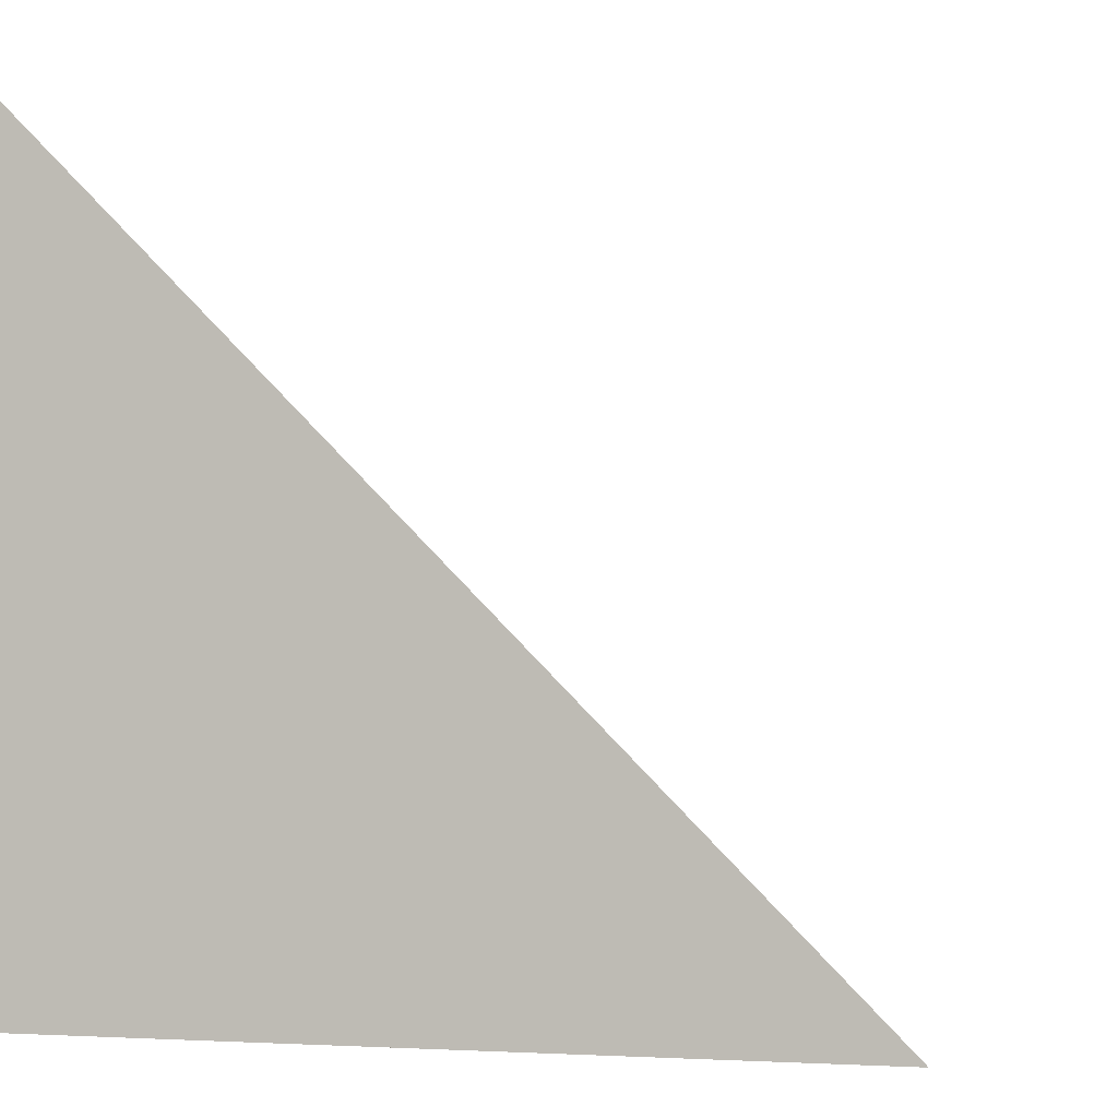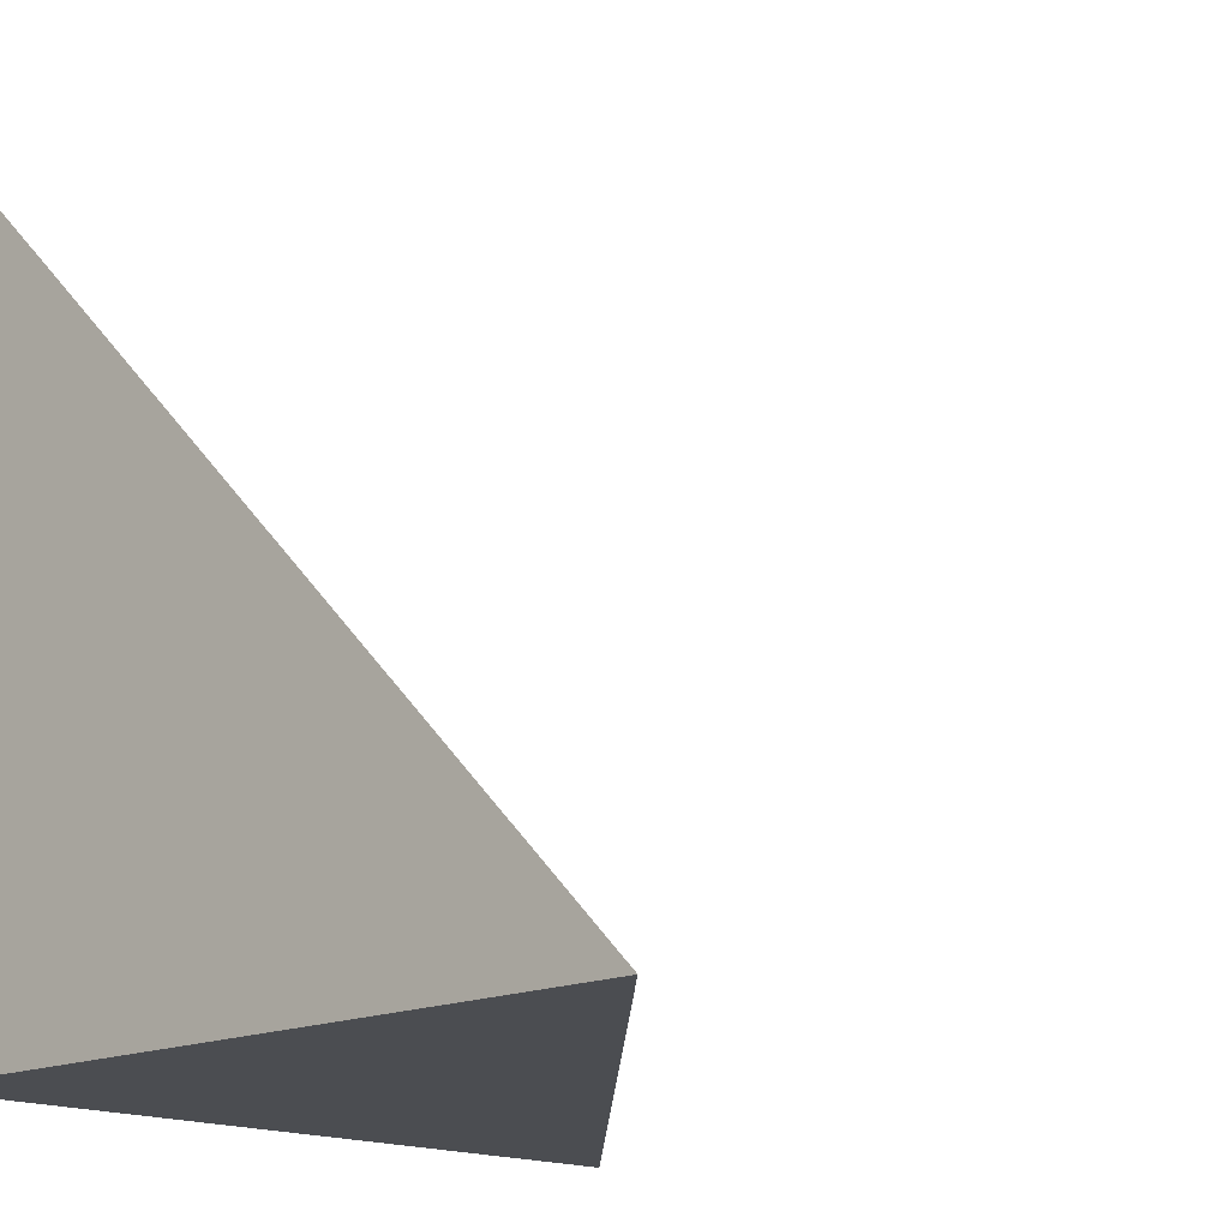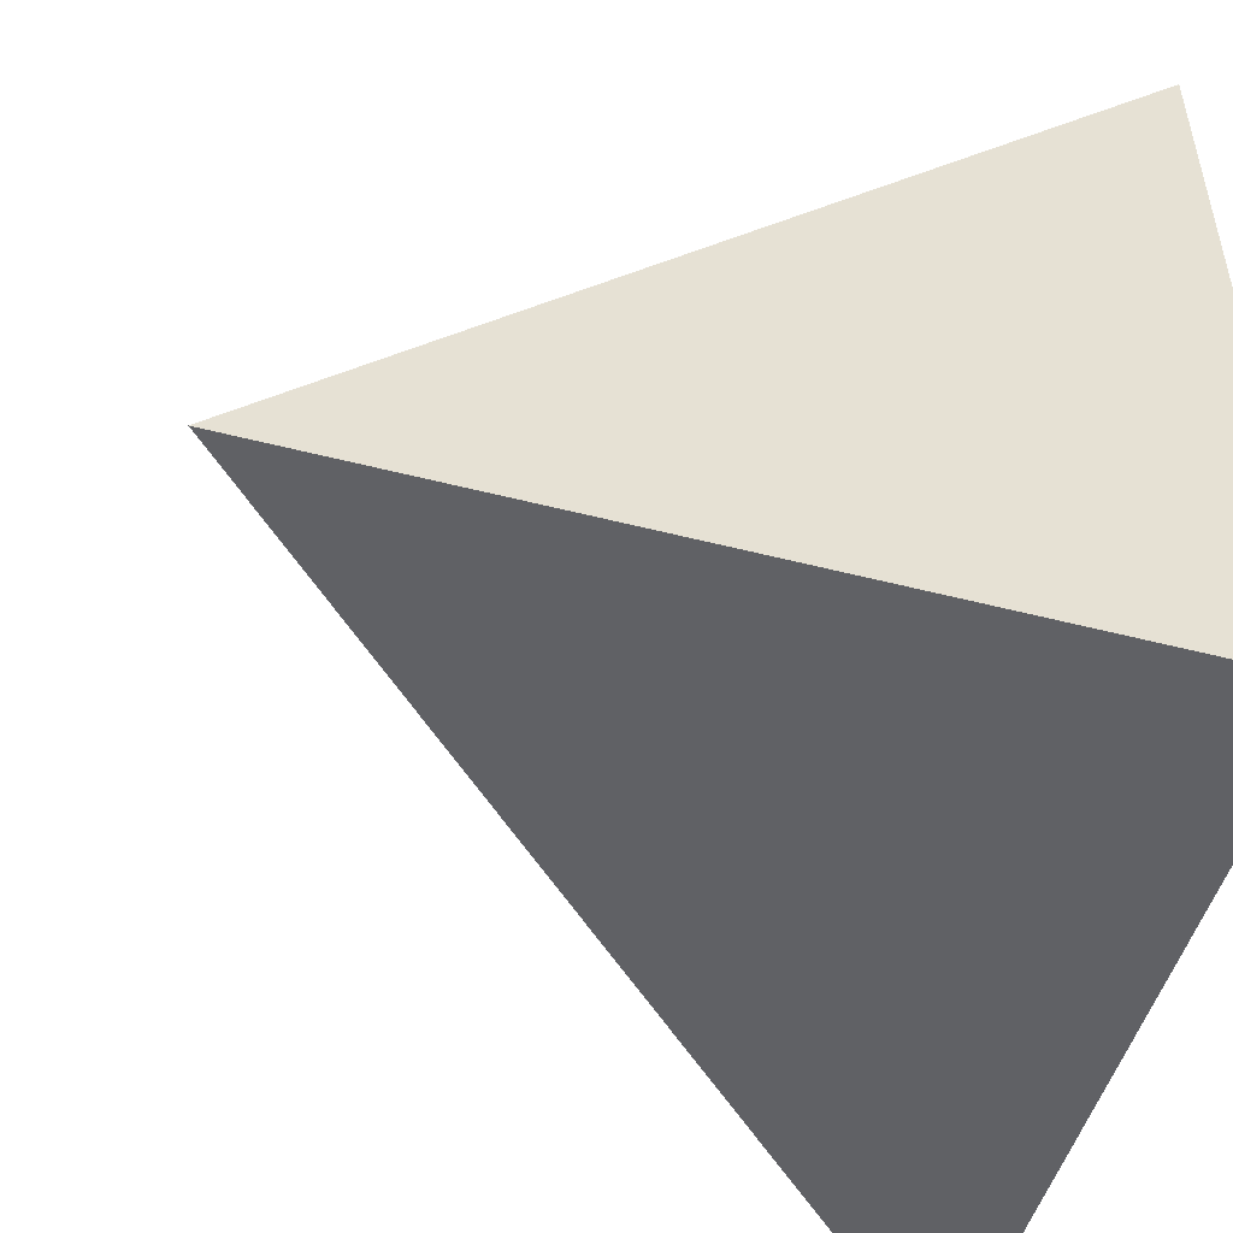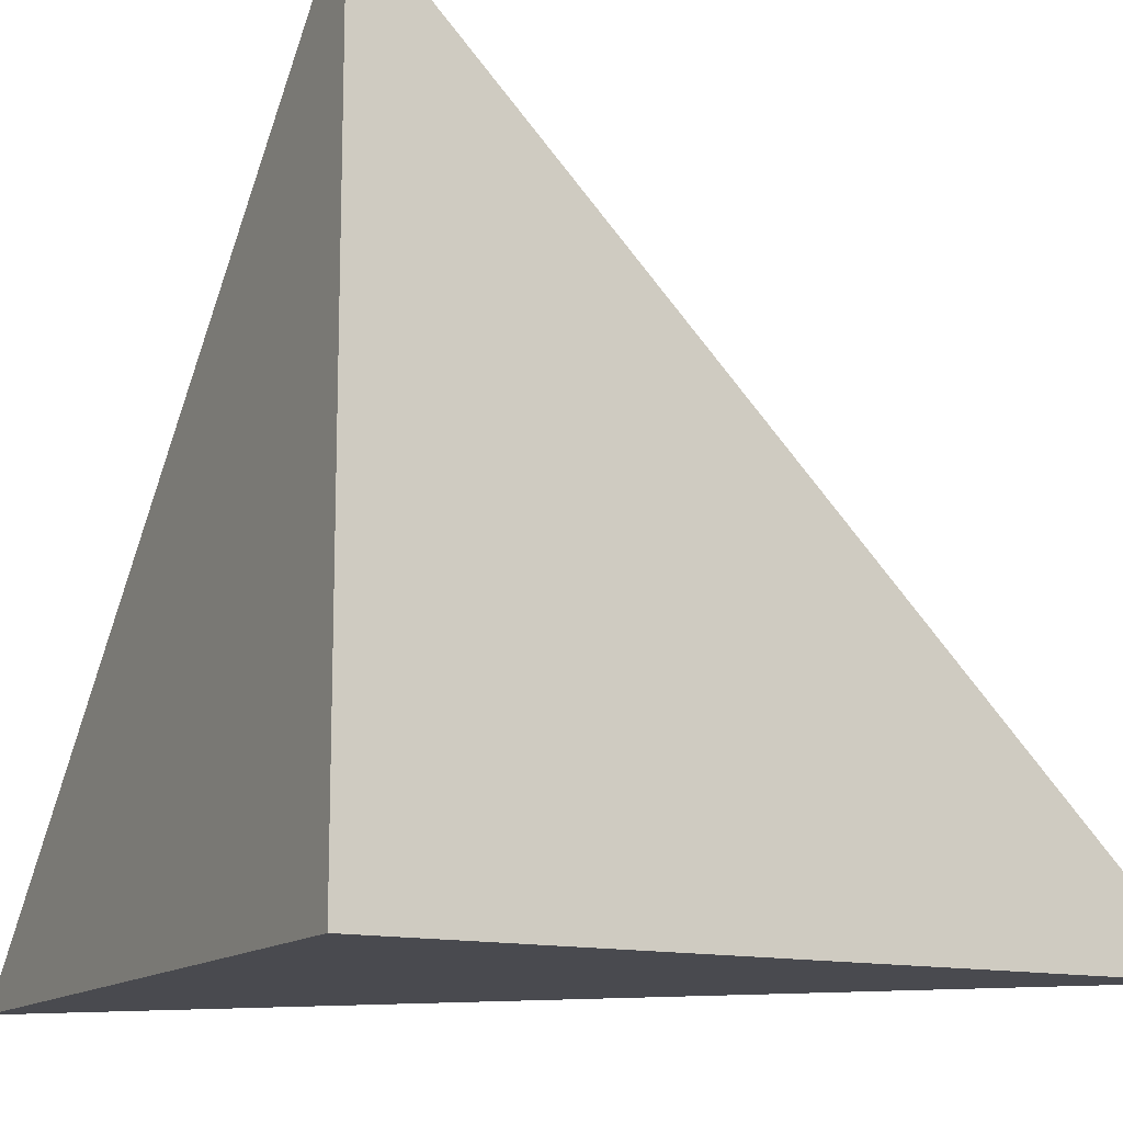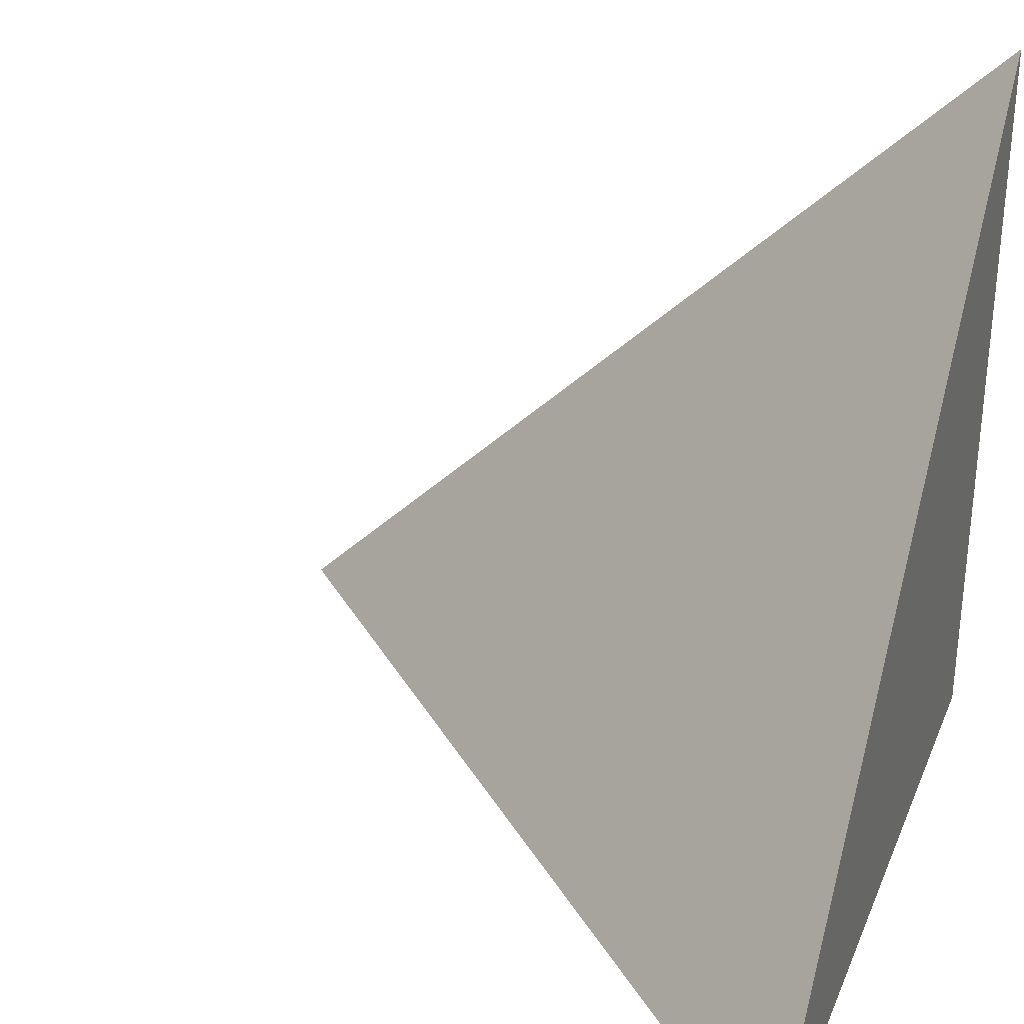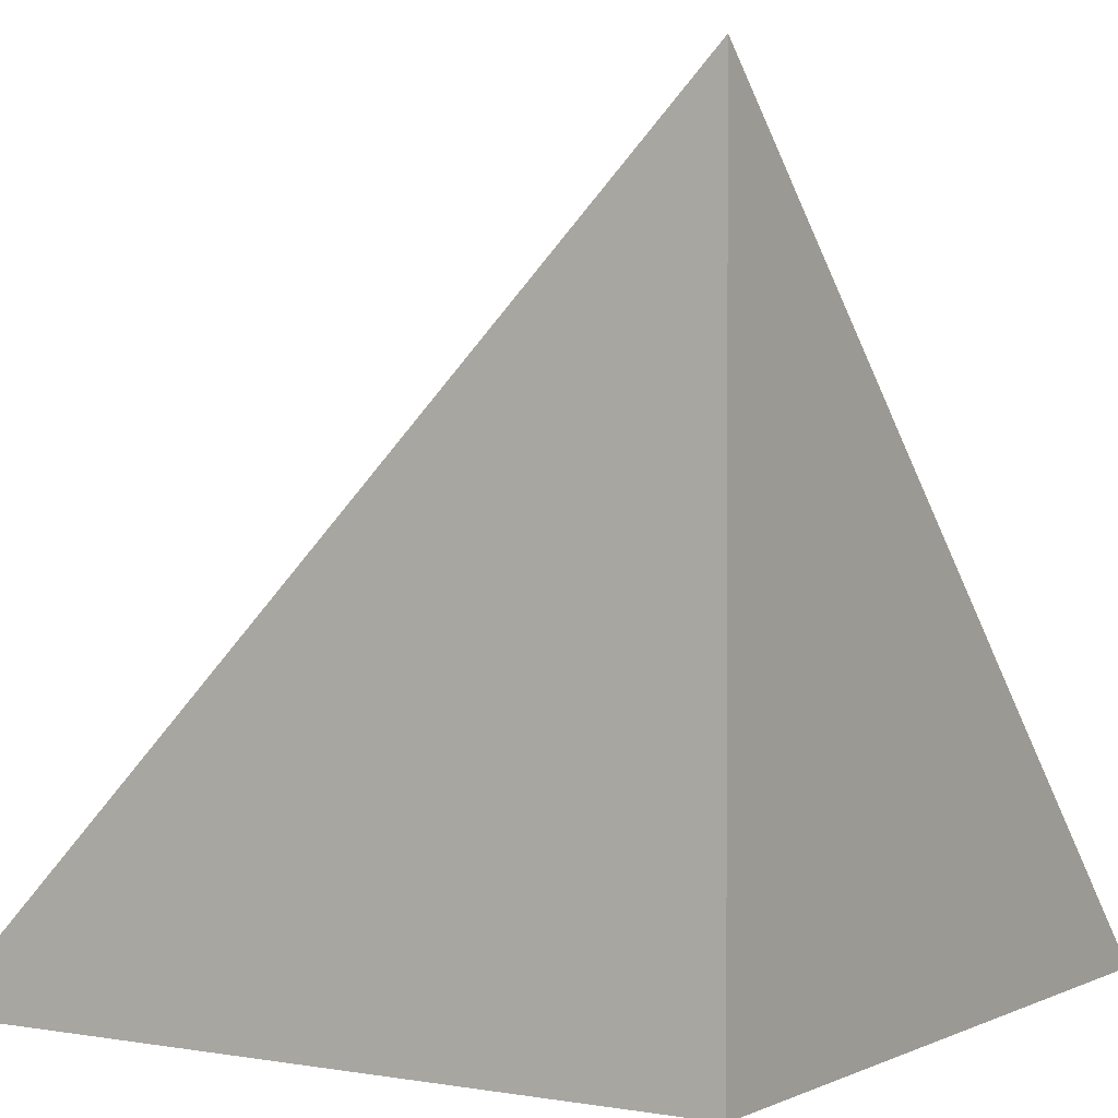
<metadata>
{"format":"obj","ext":"obj","renderer":"f3d","projection":"perspective","resolution":1024,"background":"white","views":[{"elev":-2.2,"azim":-74.3,"up":"+Y"},{"elev":-16.0,"azim":-46.5,"up":"+Y"},{"elev":-50.1,"azim":164.1,"up":"+Y"},{"elev":-13.5,"azim":-28.0,"up":"+Z"},{"elev":31.6,"azim":-160.0,"up":"+Z"},{"elev":1.7,"azim":-57.6,"up":"+Z"}]}
</metadata>
<code>
v  1  0  1
v  2  0  1
v  1  0.9998  1
v  1  0  2
f 1 3 2
f 1 4 3
f 1 2 4
f 2 3 4

</code>
